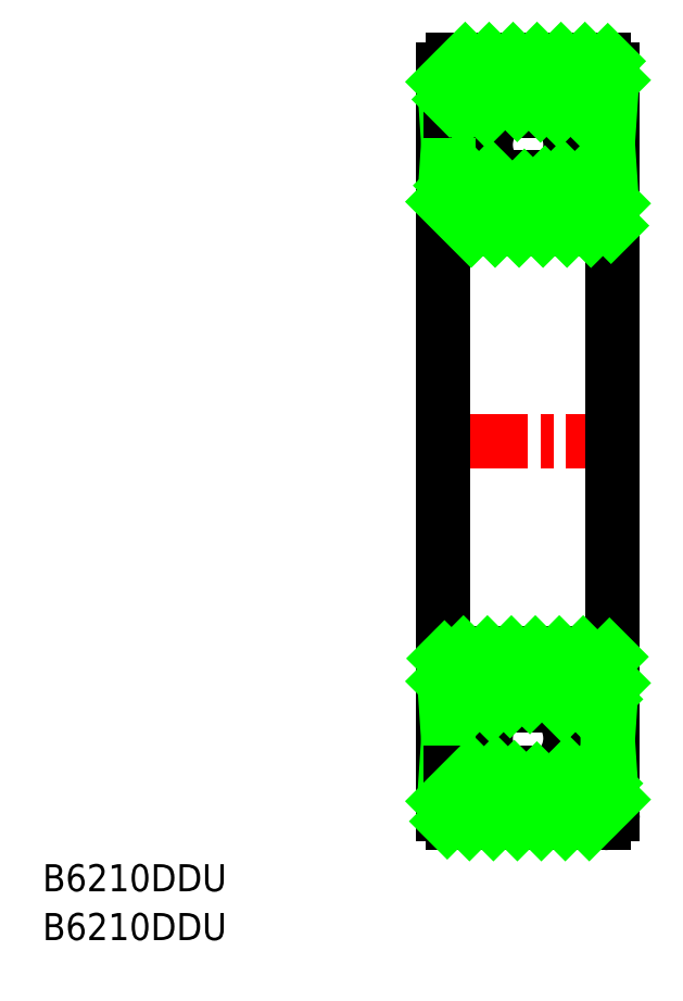
<metadata>
{"format":"dxf","ext":"dxf","renderer":"ezdxf+matplotlib","layout":"modelspace","background":"white","min_lineweight":24,"dpi":150}
</metadata>
<code>
0
SECTION
2
ENTITIES
0
TEXT
8
0
10
124.4
20
143.3
30
0
40
3.2
1
B6210DDU
0
TEXT
8
0
10
124.4
20
137.5
30
0
40
3.2
1
B6210DDU
0
LINE
8
CENTER
10
168.7
20
196.3
30
0
11
194.7
21
196.3
31
0
0
LINE
8
0
10
191.7
20
236.7
30
0
11
191.7
21
240.2
31
0
0
LINE
8
0
10
190.6
20
241.3
30
0
11
172.8
21
241.3
31
0
0
LINE
8
0
10
171.7
20
240.2
30
0
11
171.7
21
236.7
31
0
0
LINE
8
0
10
172.6
20
235.4
30
0
11
178.8
21
235.4
31
0
0
ARC
8
0
10
172.8
20
240.2
30
0
40
1.1
50
90
51
180
0
ARC
8
0
10
190.6
20
240.2
30
0
40
1.1
50
0
51
90
0
ARC
8
0
10
181.7
20
231.3
30
0
40
5
50
54.1
51
125.9
0
LINE
8
0
10
184.6
20
235.4
30
0
11
190.8
21
235.4
31
0
0
LINE
8
0
10
190.8
20
235.4
30
0
11
190.8
21
236.7
31
0
0
LINE
8
0
10
190.8
20
236.7
30
0
11
191.7
21
236.7
31
0
0
LINE
8
0
10
191.7
20
222.4
30
0
11
191.7
21
226.4
31
0
0
LINE
8
0
10
190.8
20
227.5
30
0
11
184.9
21
227.5
31
0
0
LINE
8
0
10
171.7
20
226.4
30
0
11
171.7
21
222.4
31
0
0
LINE
8
0
10
172.8
20
221.3
30
0
11
190.6
21
221.3
31
0
0
ARC
8
0
10
172.8
20
222.4
30
0
40
1.1
50
180
51
270
0
ARC
8
0
10
190.6
20
222.4
30
0
40
1.1
50
270
51
0
0
ARC
8
0
10
181.7
20
231.3
30
0
40
5
50
230.4
51
309.6
0
LINE
8
0
10
178.5
20
227.5
30
0
11
172.6
21
227.5
31
0
0
LINE
8
0
10
172.6
20
227.5
30
0
11
172.6
21
226.4
31
0
0
LINE
8
0
10
190.8
20
226.4
30
0
11
190.8
21
227.5
31
0
0
LINE
8
0
10
190.8
20
226.4
30
0
11
191.7
21
226.4
31
0
0
LINE
8
0
10
172.6
20
227.5
30
0
11
172.6
21
235.4
31
0
0
LINE
8
0
10
172.6
20
236.7
30
0
11
171.7
21
236.7
31
0
0
LINE
8
0
10
171.7
20
236.7
30
0
11
171.7
21
226.4
31
0
0
LINE
8
0
10
171.7
20
226.4
30
0
11
172.6
21
226.4
31
0
0
LINE
8
0
10
171.9
20
226.4
30
0
11
171.9
21
236.7
31
0
0
LINE
8
0
10
190.8
20
235.4
30
0
11
190.8
21
227.5
31
0
0
LINE
8
0
10
191.5
20
236.7
30
0
11
191.5
21
226.4
31
0
0
LINE
8
0
10
191.7
20
236.7
30
0
11
191.7
21
226.4
31
0
0
ARC
8
0
10
181.7
20
231.3
30
0
40
5
50
125.9
51
230.4
0
ARC
8
0
10
181.7
20
231.3
30
0
40
5
50
309.6
51
54.1
0
LINE
8
0
10
171.9
20
236.7
30
0
11
172.6
21
226.4
31
0
0
LINE
8
0
10
172.6
20
236.7
30
0
11
171.9
21
226.4
31
0
0
LINE
8
0
10
190.8
20
236.7
30
0
11
191.5
21
226.4
31
0
0
LINE
8
0
10
191.5
20
236.7
30
0
11
190.8
21
226.4
31
0
0
LINE
8
0
10
171.7
20
222.4
30
0
11
171.7
21
196.3
31
0
0
LINE
8
0
10
191.7
20
222.4
30
0
11
191.7
21
196.3
31
0
0
LINE
8
0
10
172.6
20
236.7
30
0
11
172.6
21
235.4
31
0
0
LINE
8
0
10
191.7
20
156
30
0
11
191.7
21
152.4
31
0
0
LINE
8
0
10
190.6
20
151.3
30
0
11
172.8
21
151.3
31
0
0
LINE
8
0
10
171.7
20
152.4
30
0
11
171.7
21
156
31
0
0
LINE
8
0
10
172.6
20
157.3
30
0
11
178.8
21
157.3
31
0
0
ARC
8
0
10
172.8
20
152.4
30
0
40
1.1
50
180
51
270
0
ARC
8
0
10
190.6
20
152.4
30
0
40
1.1
50
270
51
0
0
ARC
8
0
10
181.7
20
161.3
30
0
40
5
50
234.1
51
305.9
0
LINE
8
0
10
184.6
20
157.3
30
0
11
190.8
21
157.3
31
0
0
LINE
8
0
10
190.8
20
157.3
30
0
11
190.8
21
156
31
0
0
LINE
8
0
10
190.8
20
156
30
0
11
191.7
21
156
31
0
0
LINE
8
0
10
191.7
20
170.2
30
0
11
191.7
21
166.3
31
0
0
LINE
8
0
10
190.8
20
165.2
30
0
11
184.9
21
165.2
31
0
0
LINE
8
0
10
171.7
20
166.3
30
0
11
171.7
21
170.2
31
0
0
LINE
8
0
10
172.8
20
171.3
30
0
11
190.6
21
171.3
31
0
0
ARC
8
0
10
172.8
20
170.2
30
0
40
1.1
50
90
51
180
0
ARC
8
0
10
190.6
20
170.2
30
0
40
1.1
50
0
51
90
0
ARC
8
0
10
181.7
20
161.3
30
0
40
5
50
50.35
51
129.6
0
LINE
8
0
10
178.5
20
165.2
30
0
11
172.6
21
165.2
31
0
0
LINE
8
0
10
172.6
20
165.2
30
0
11
172.6
21
166.3
31
0
0
LINE
8
0
10
190.8
20
166.3
30
0
11
190.8
21
165.2
31
0
0
LINE
8
0
10
190.8
20
166.3
30
0
11
191.7
21
166.3
31
0
0
LINE
8
0
10
172.6
20
165.2
30
0
11
172.6
21
157.3
31
0
0
LINE
8
0
10
172.6
20
156
30
0
11
171.7
21
156
31
0
0
LINE
8
0
10
171.7
20
156
30
0
11
171.7
21
166.3
31
0
0
LINE
8
0
10
171.7
20
166.3
30
0
11
172.6
21
166.3
31
0
0
LINE
8
0
10
171.9
20
166.3
30
0
11
171.9
21
156
31
0
0
LINE
8
0
10
190.8
20
157.3
30
0
11
190.8
21
165.2
31
0
0
LINE
8
0
10
191.5
20
156
30
0
11
191.5
21
166.3
31
0
0
LINE
8
0
10
191.7
20
156
30
0
11
191.7
21
166.3
31
0
0
ARC
8
0
10
181.7
20
161.3
30
0
40
5
50
129.6
51
234.1
0
ARC
8
0
10
181.7
20
161.3
30
0
40
5
50
305.9
51
50.35
0
LINE
8
0
10
171.9
20
156
30
0
11
172.6
21
166.3
31
0
0
LINE
8
0
10
172.6
20
156
30
0
11
171.9
21
166.3
31
0
0
LINE
8
0
10
190.8
20
156
30
0
11
191.5
21
166.3
31
0
0
LINE
8
0
10
191.5
20
156
30
0
11
190.8
21
166.3
31
0
0
LINE
8
0
10
171.7
20
170.2
30
0
11
171.7
21
196.3
31
0
0
LINE
8
0
10
191.7
20
170.2
30
0
11
191.7
21
196.3
31
0
0
LINE
8
0
10
172.6
20
156
30
0
11
172.6
21
157.3
31
0
0
LINE
8
0
10
171.7
20
153.9
30
0
11
175.1
21
157.3
31
0
0
LINE
8
0
10
172.1
20
151.5
30
0
11
177.9
21
157.3
31
0
0
LINE
8
0
10
174.8
20
151.3
30
0
11
180.1
21
156.6
31
0
0
LINE
8
0
10
177.6
20
151.3
30
0
11
182.7
21
156.5
31
0
0
LINE
8
0
10
180.4
20
151.3
30
0
11
186.4
21
157.3
31
0
0
LINE
8
0
10
183.3
20
151.3
30
0
11
189.2
21
157.3
31
0
0
LINE
8
0
10
186.1
20
151.3
30
0
11
190.8
21
156
31
0
0
LINE
8
0
10
188.9
20
151.3
30
0
11
191.7
21
154.1
31
0
0
LINE
8
0
10
174.6
20
165.2
30
0
11
171.7
21
168.1
31
0
0
LINE
8
0
10
177.4
20
165.2
30
0
11
171.8
21
170.8
31
0
0
LINE
8
0
10
179.6
20
165.8
30
0
11
174.1
21
171.3
31
0
0
LINE
8
0
10
181.9
20
166.3
30
0
11
176.9
21
171.3
31
0
0
LINE
8
0
10
185.9
20
165.2
30
0
11
179.7
21
171.3
31
0
0
LINE
8
0
10
188.7
20
165.2
30
0
11
182.5
21
171.3
31
0
0
LINE
8
0
10
190.8
20
165.9
30
0
11
185.4
21
171.3
31
0
0
LINE
8
0
10
191.7
20
167.9
30
0
11
188.2
21
171.3
31
0
0
LINE
8
0
10
191.4
20
170.9
30
0
11
191.3
21
171.1
31
0
0
LINE
8
0
10
175
20
221.3
30
0
11
171.7
21
224.6
31
0
0
LINE
8
0
10
177.8
20
221.3
30
0
11
172.6
21
226.5
31
0
0
LINE
8
0
10
180.6
20
221.3
30
0
11
174.5
21
227.5
31
0
0
LINE
8
0
10
183.5
20
221.3
30
0
11
177.3
21
227.5
31
0
0
LINE
8
0
10
186.3
20
221.3
30
0
11
181.2
21
226.4
31
0
0
LINE
8
0
10
189.1
20
221.3
30
0
11
183.7
21
226.8
31
0
0
LINE
8
0
10
191.5
20
221.8
30
0
11
185.8
21
227.5
31
0
0
LINE
8
0
10
191.7
20
224.4
30
0
11
188.6
21
227.5
31
0
0
LINE
8
0
10
171.7
20
238.8
30
0
11
174.3
21
241.3
31
0
0
LINE
8
0
10
172.4
20
236.7
30
0
11
177.1
21
241.3
31
0
0
LINE
8
0
10
174
20
235.4
30
0
11
179.9
21
241.3
31
0
0
LINE
8
0
10
176.8
20
235.4
30
0
11
182.7
21
241.3
31
0
0
LINE
8
0
10
180.4
20
236.2
30
0
11
185.6
21
241.3
31
0
0
LINE
8
0
10
183.2
20
236.1
30
0
11
188.4
21
241.3
31
0
0
LINE
8
0
10
185.3
20
235.4
30
0
11
191.1
21
241.2
31
0
0
LINE
8
0
10
188.1
20
235.4
30
0
11
191.7
21
239
31
0
0
VIEWPORT
8
0
10
5.614
20
3.902
30
0
40
9.313
41
6.293
68
     1
69
     1
0
VIEWPORT
8
0
10
5.614
20
3.902
30
0
40
8.982
41
6.243
68
     2
69
     2
0
ENDSEC
0
EOF

</code>
